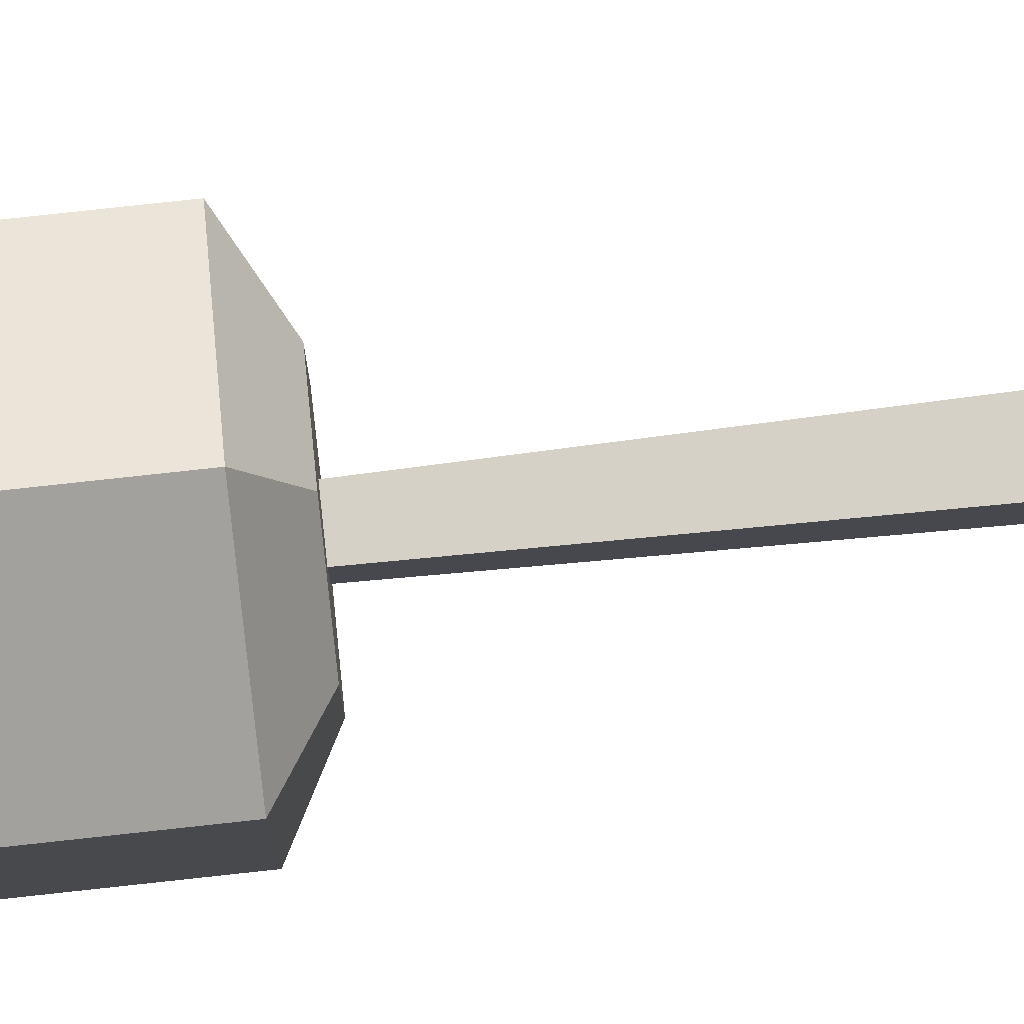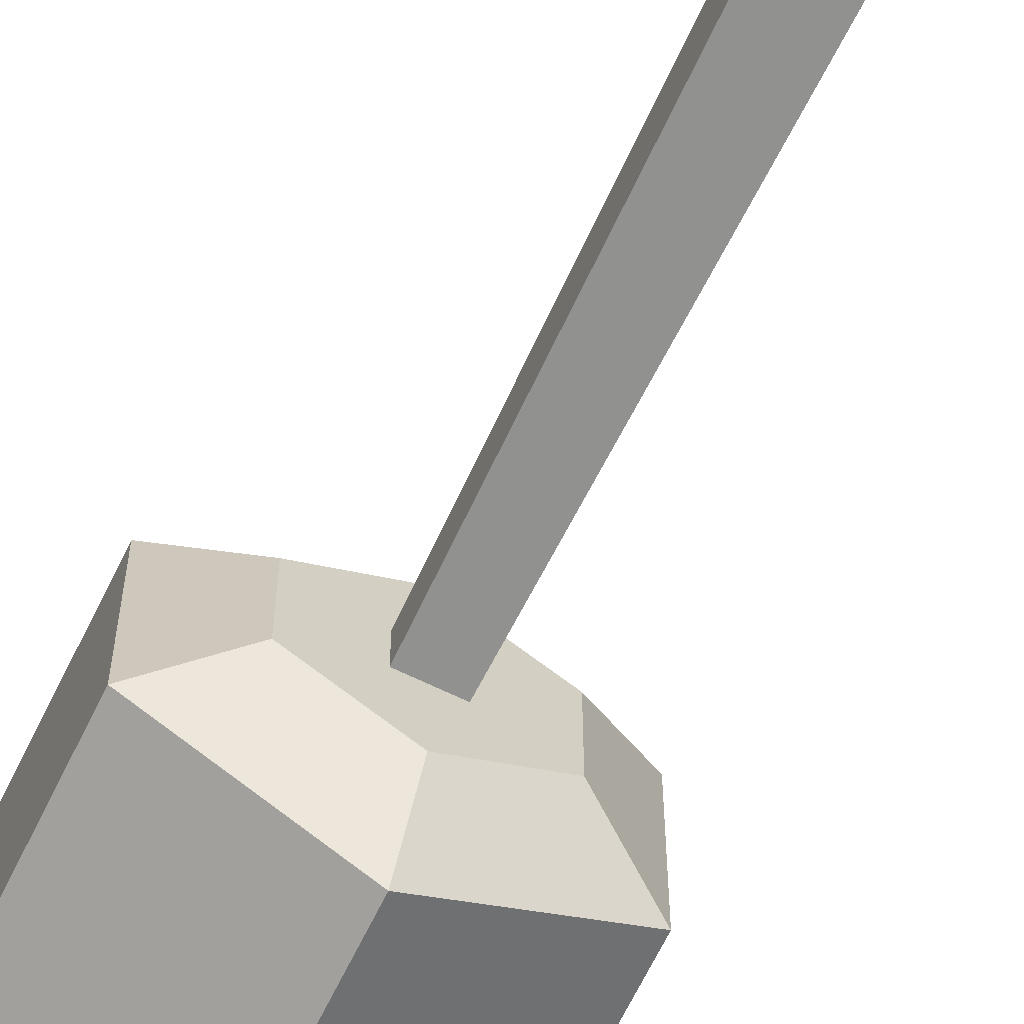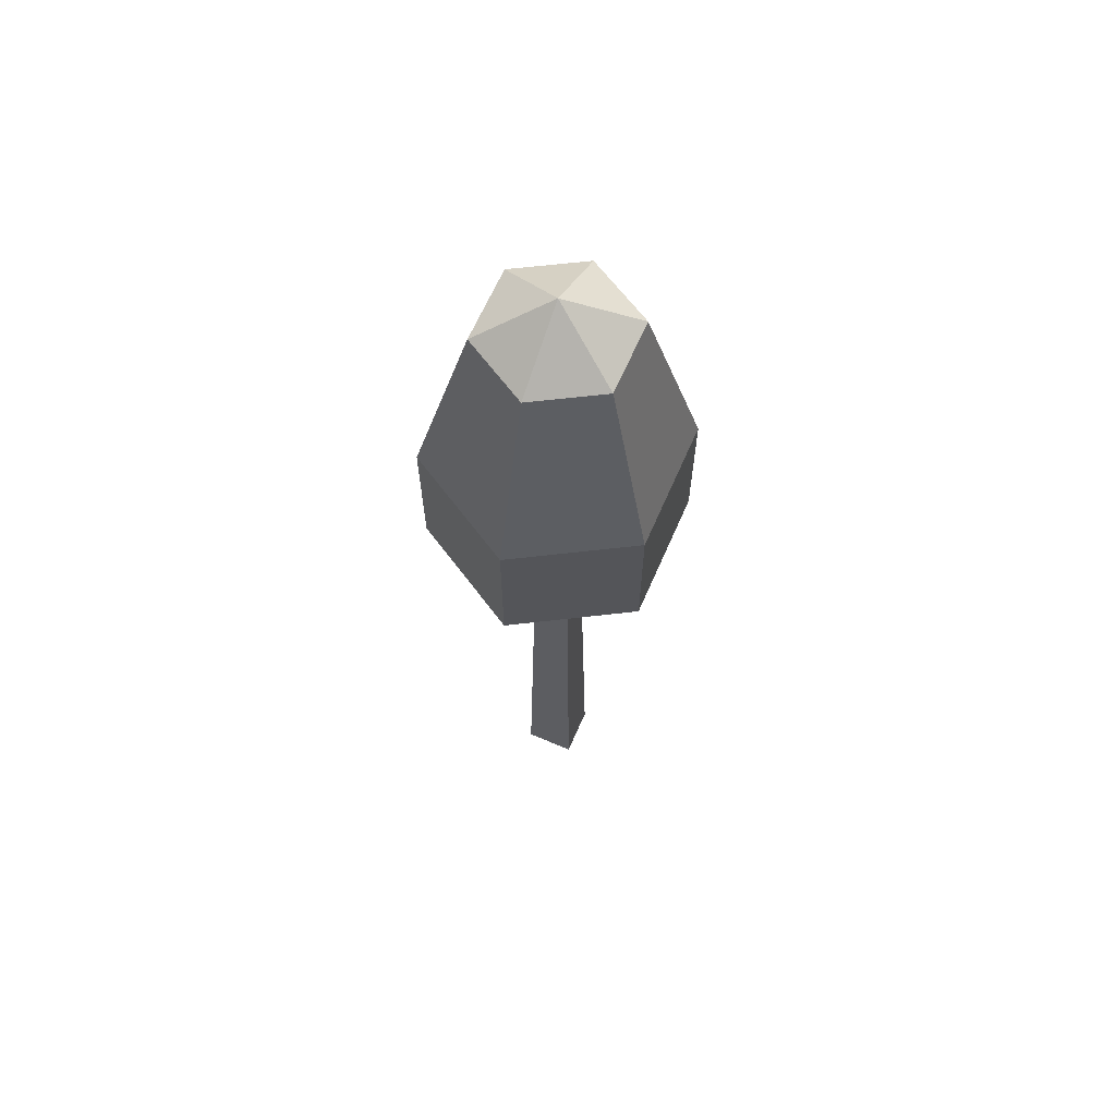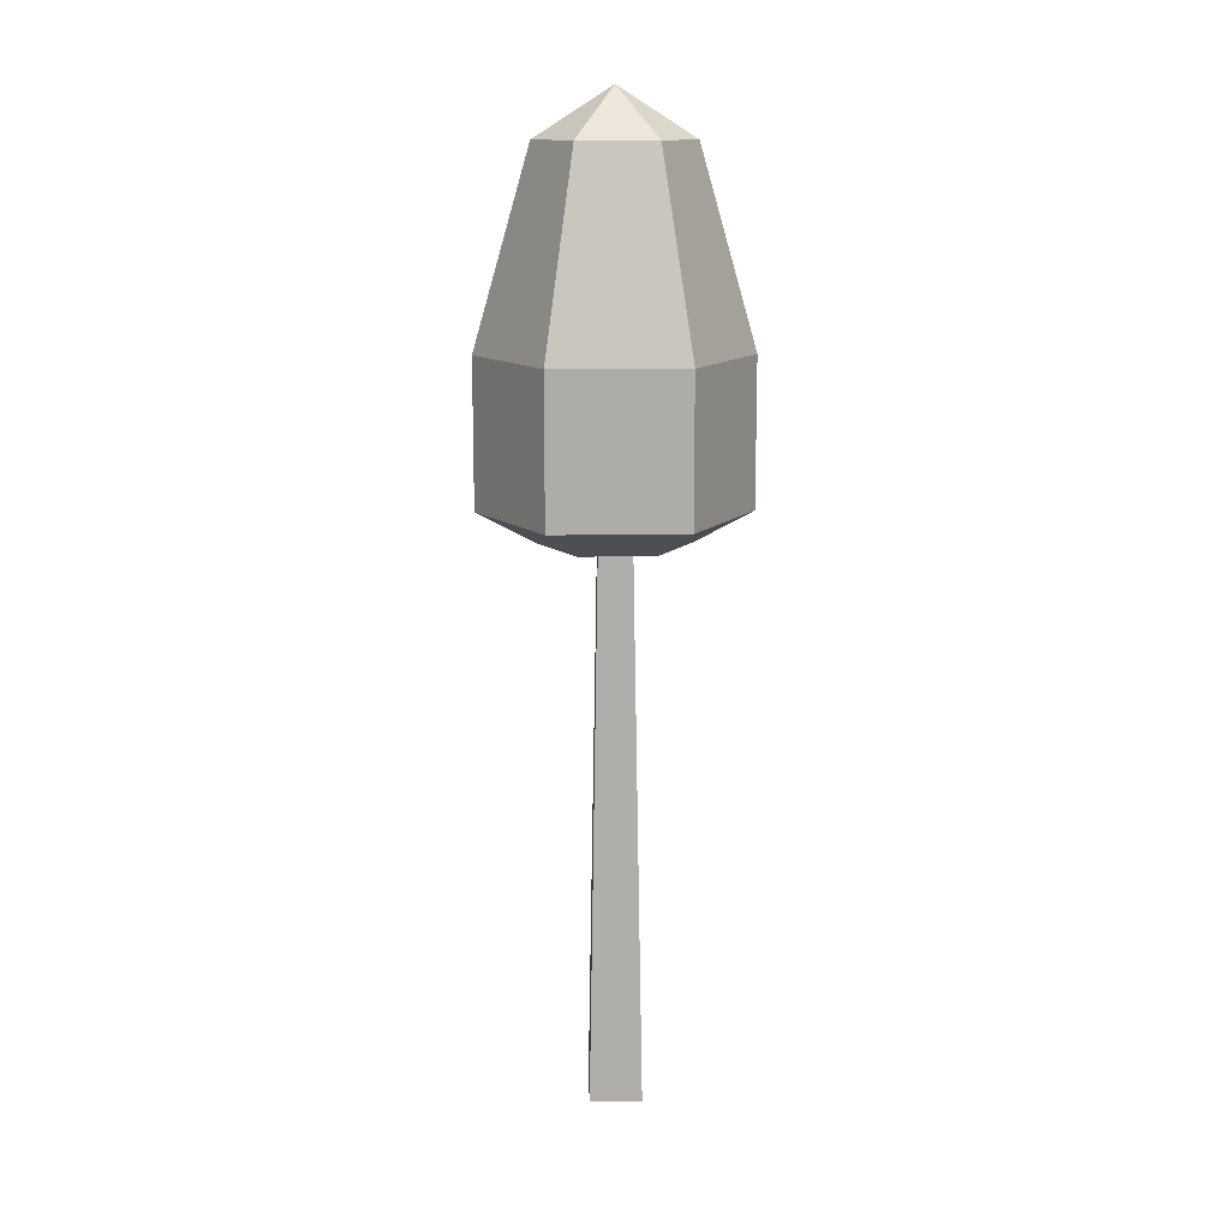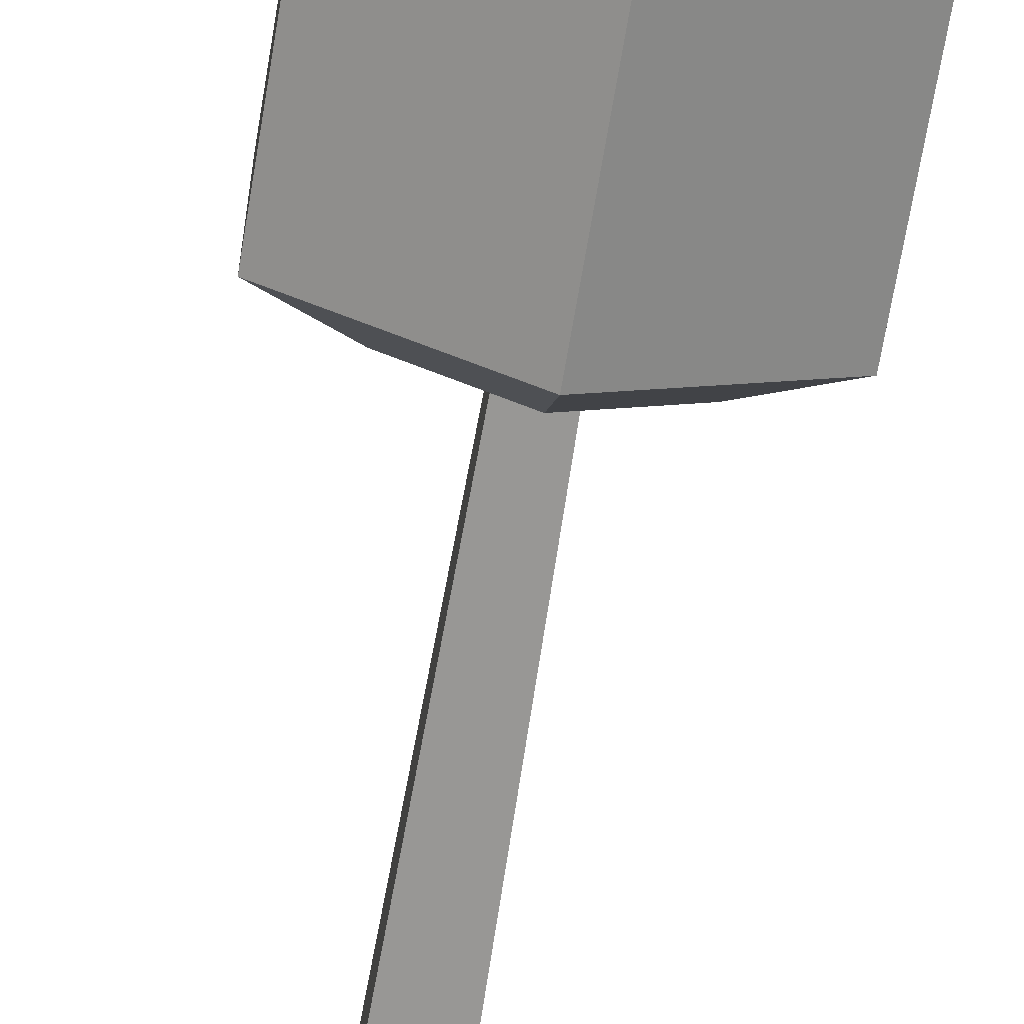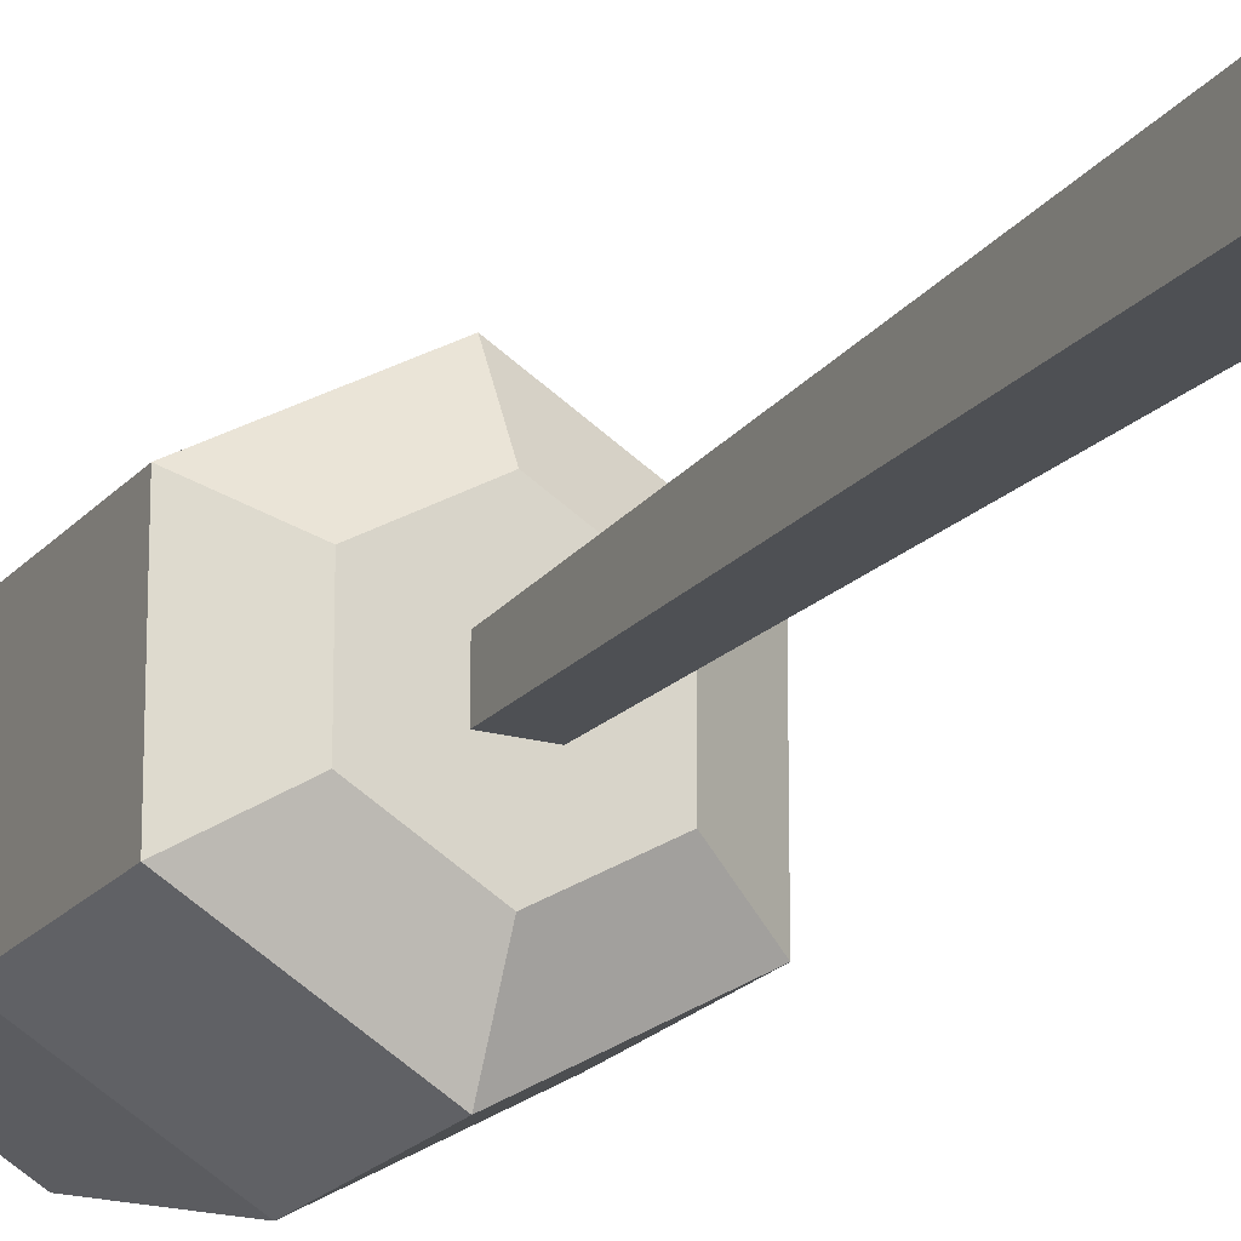
<metadata>
{"format":"obj","ext":"obj","renderer":"f3d","projection":"perspective","resolution":1024,"background":"white","views":[{"elev":78.5,"azim":-96.2,"up":"+Z"},{"elev":-66.9,"azim":-26.0,"up":"+Z"},{"elev":64.3,"azim":-156.6,"up":"+Y"},{"elev":13.3,"azim":88.0,"up":"+Y"},{"elev":-67.2,"azim":170.6,"up":"+Z"},{"elev":-19.9,"azim":-27.6,"up":"+Z"}]}
</metadata>
<code>
o tree_simple
v -0.8228 11.55 0.475
v 0 11.55 0.95
v 0 12.16 1e-06
v 0.8228 11.55 0.475
v 0.8228 11.55 -0.475
v 1.419 9.146 0.819
v 0 7.321 1.638
v 1.419 7.321 0.819
v 0 9.146 1.638
v 1.419 7.321 -0.819
v 1.419 9.146 -0.819
v -1.419 9.146 -0.819
v 0 7.321 -1.638
v -1.419 7.321 -0.819
v 0 9.146 -1.638
v -1.419 9.146 0.819
v -0.8228 11.55 -0.475
v 0.7944 6.946 0.4586
v 0.7944 6.946 -0.4586
v 0 6.946 0.9173
v 0.2057 6.946 0.2057
v -0.2057 6.946 0.2057
v -0.7944 6.946 0.4586
v -0.2057 6.946 -0.2057
v 0.2057 6.946 -0.2057
v 0 6.946 -0.9173
v -0.7944 6.946 -0.4586
v 0 11.55 -0.95
v -1.419 7.321 0.819
v -0.3239 -0 0.3239
v 0.3239 0 -0.3239
v 0.3239 -0 0.3239
v -0.3239 0 -0.3239
f 1 2 3
f 2 4 3
f 3 4 5
f 6 7 8
f 7 6 9
f 6 10 11
f 10 6 8
f 12 13 14
f 13 12 15
f 16 17 12
f 17 16 1
f 18 10 8
f 10 18 19
f 20 19 18
f 19 20 21
f 21 20 22
f 22 20 23
f 22 23 24
f 25 19 21
f 19 25 26
f 26 25 24
f 26 24 27
f 27 24 23
f 27 13 26
f 13 27 14
f 19 13 10
f 13 19 26
f 15 10 13
f 10 15 11
f 17 3 28
f 2 16 9
f 16 2 1
f 28 11 15
f 11 28 5
f 29 27 23
f 27 29 14
f 7 18 8
f 18 7 20
f 29 20 7
f 20 29 23
f 29 12 14
f 12 29 16
f 4 9 6
f 9 4 2
f 9 29 7
f 29 9 16
f 5 6 11
f 6 5 4
f 17 15 12
f 15 17 28
f 3 5 28
f 1 3 17
f 30 31 32
f 31 30 33
f 24 31 33
f 31 24 25
f 30 24 33
f 24 30 22
f 21 30 32
f 30 21 22
f 25 32 31
f 32 25 21

</code>
